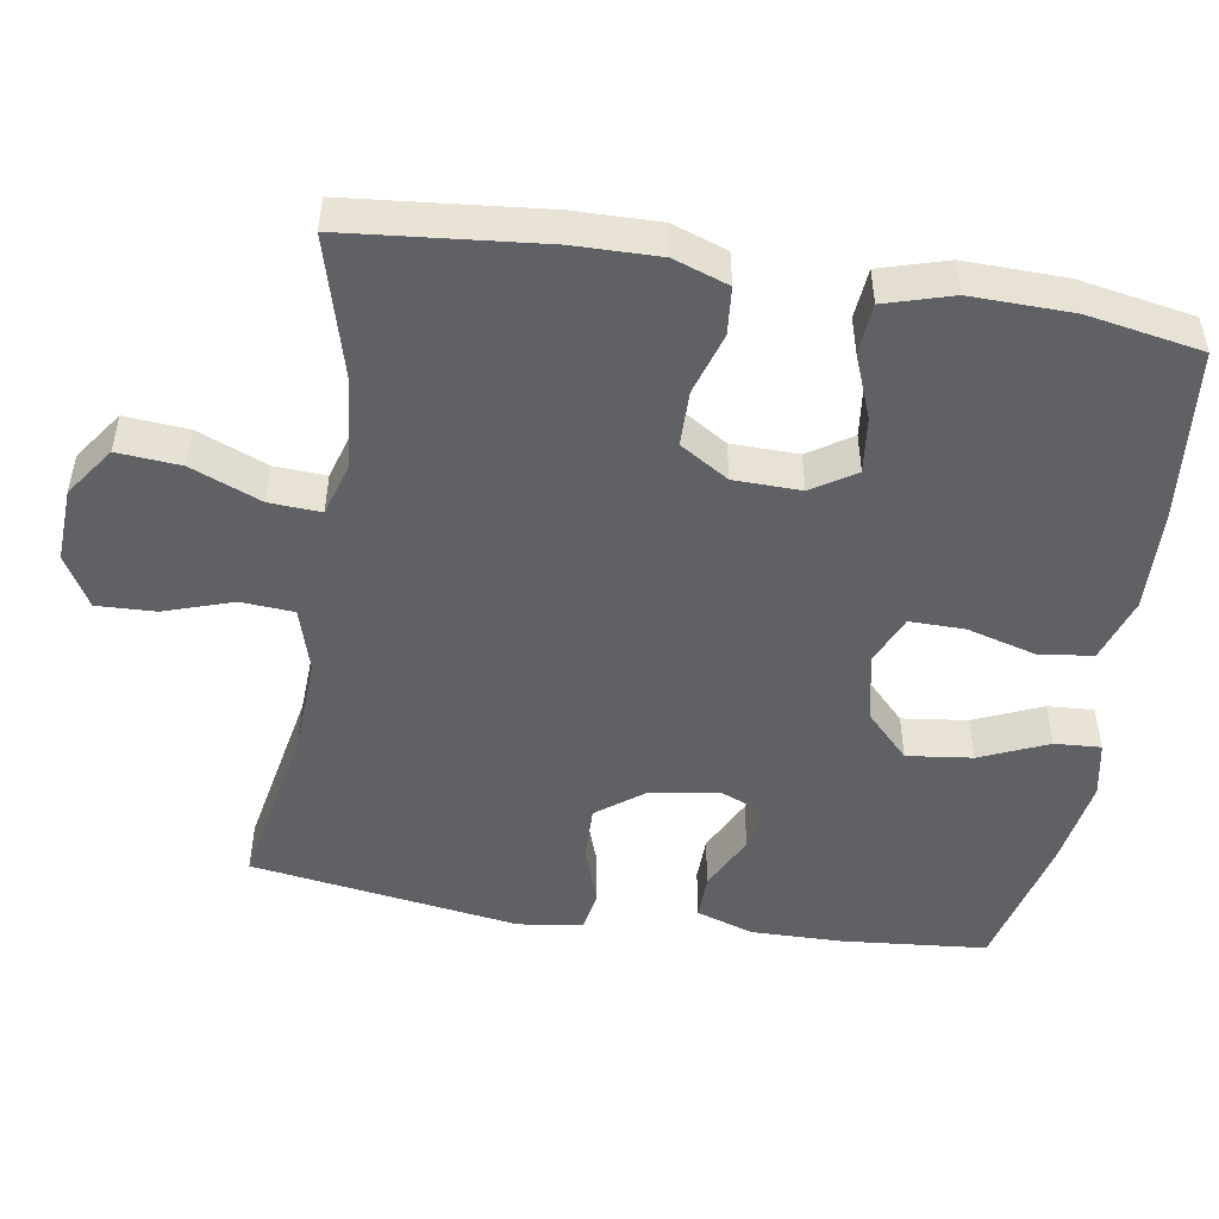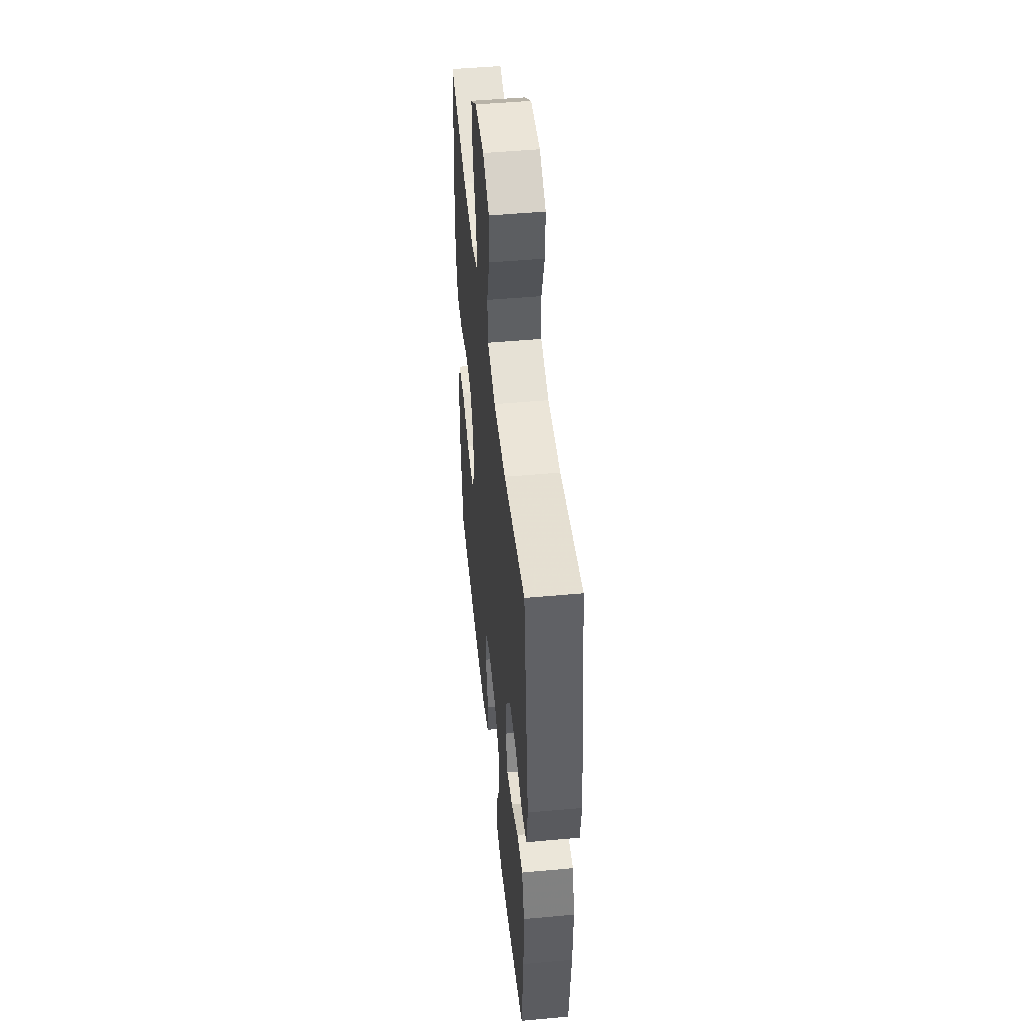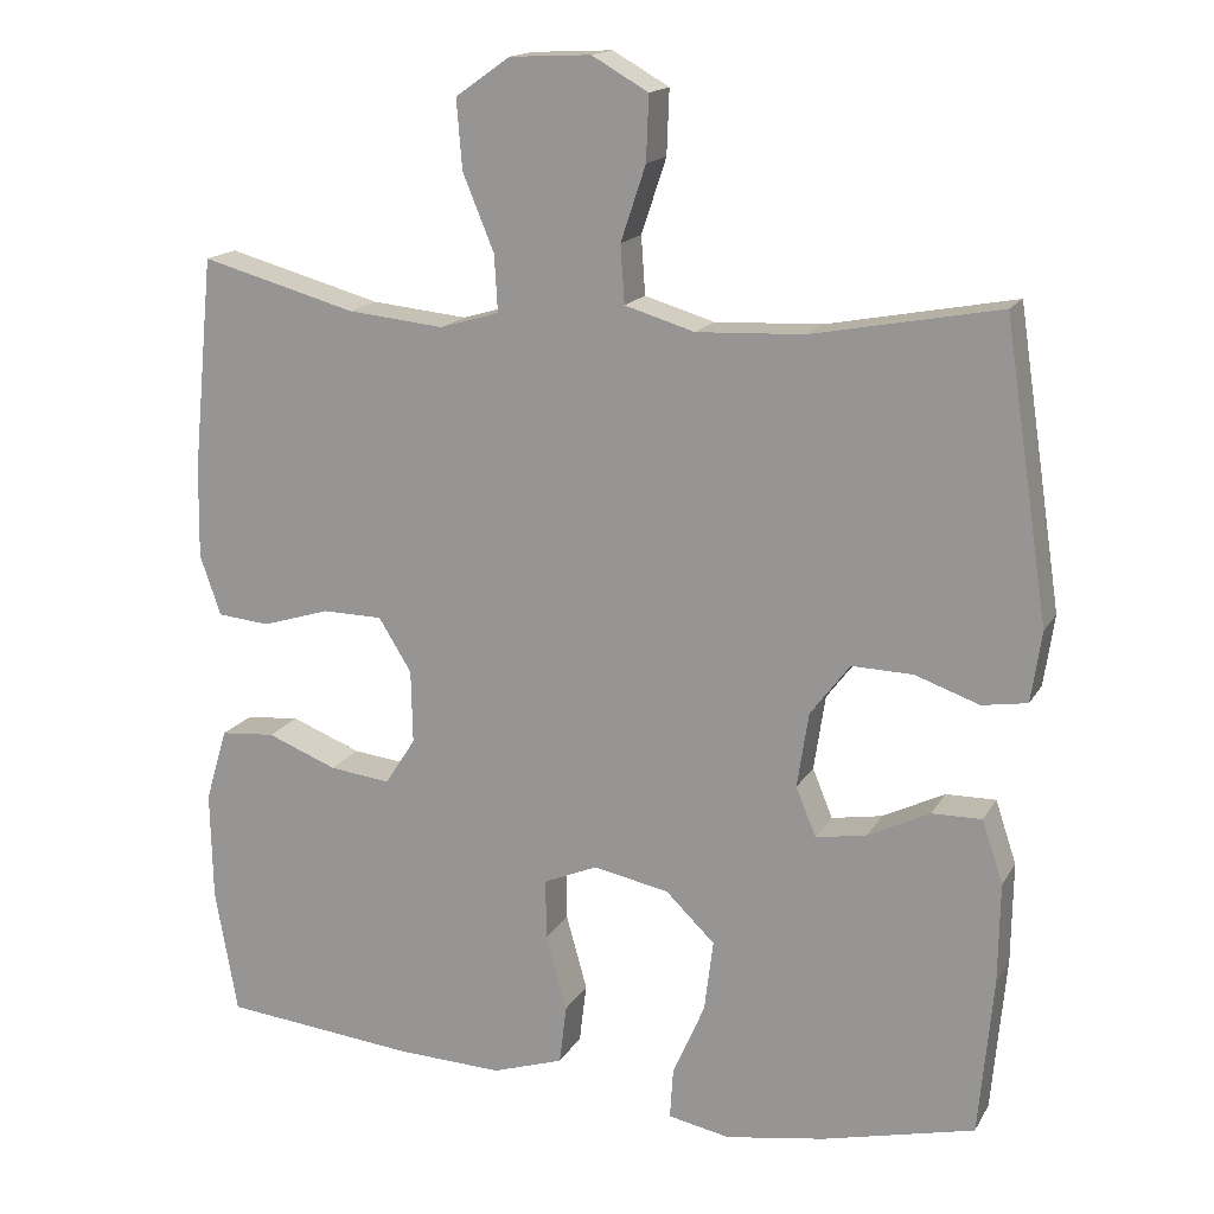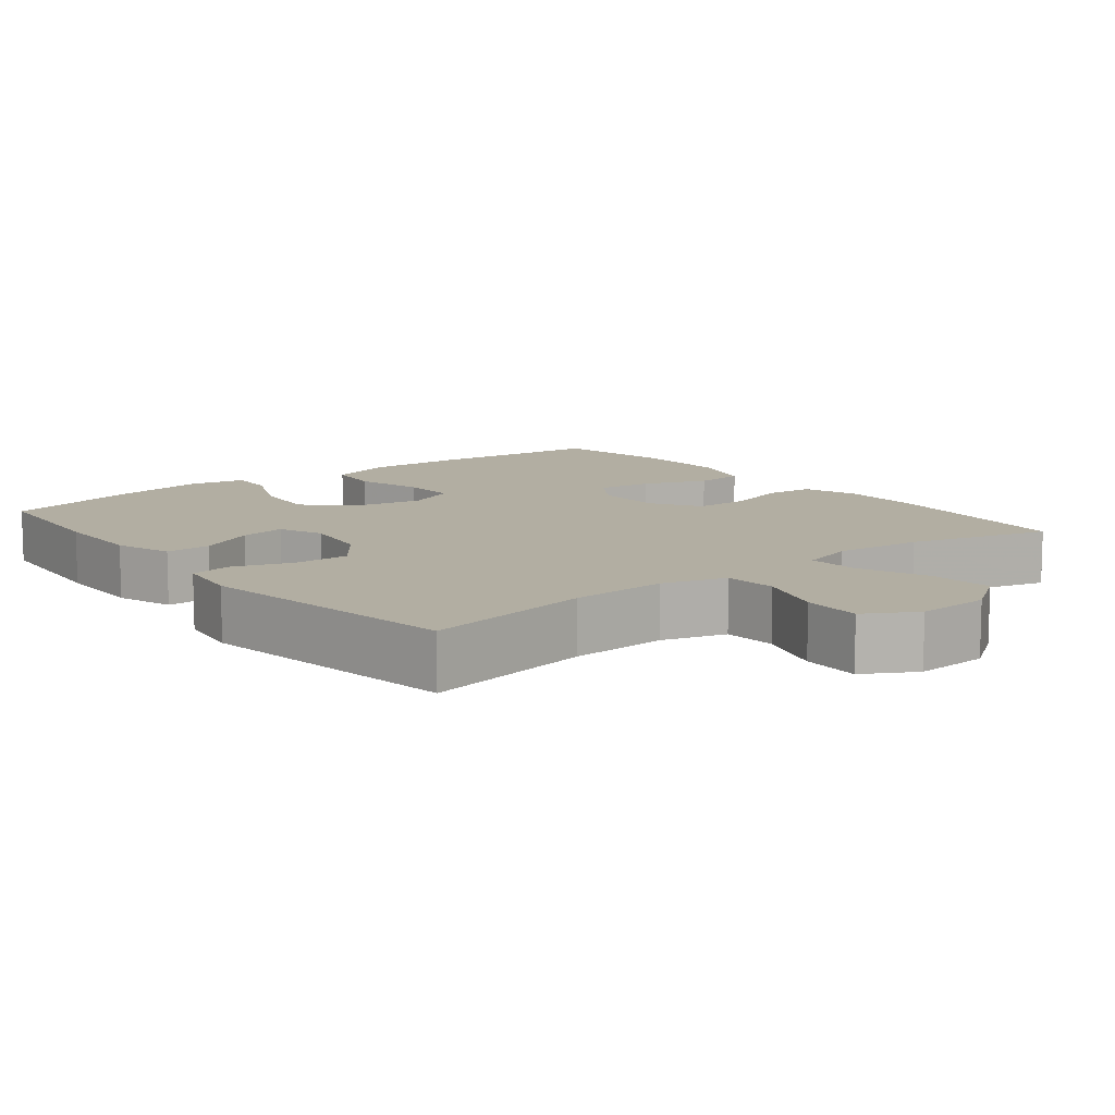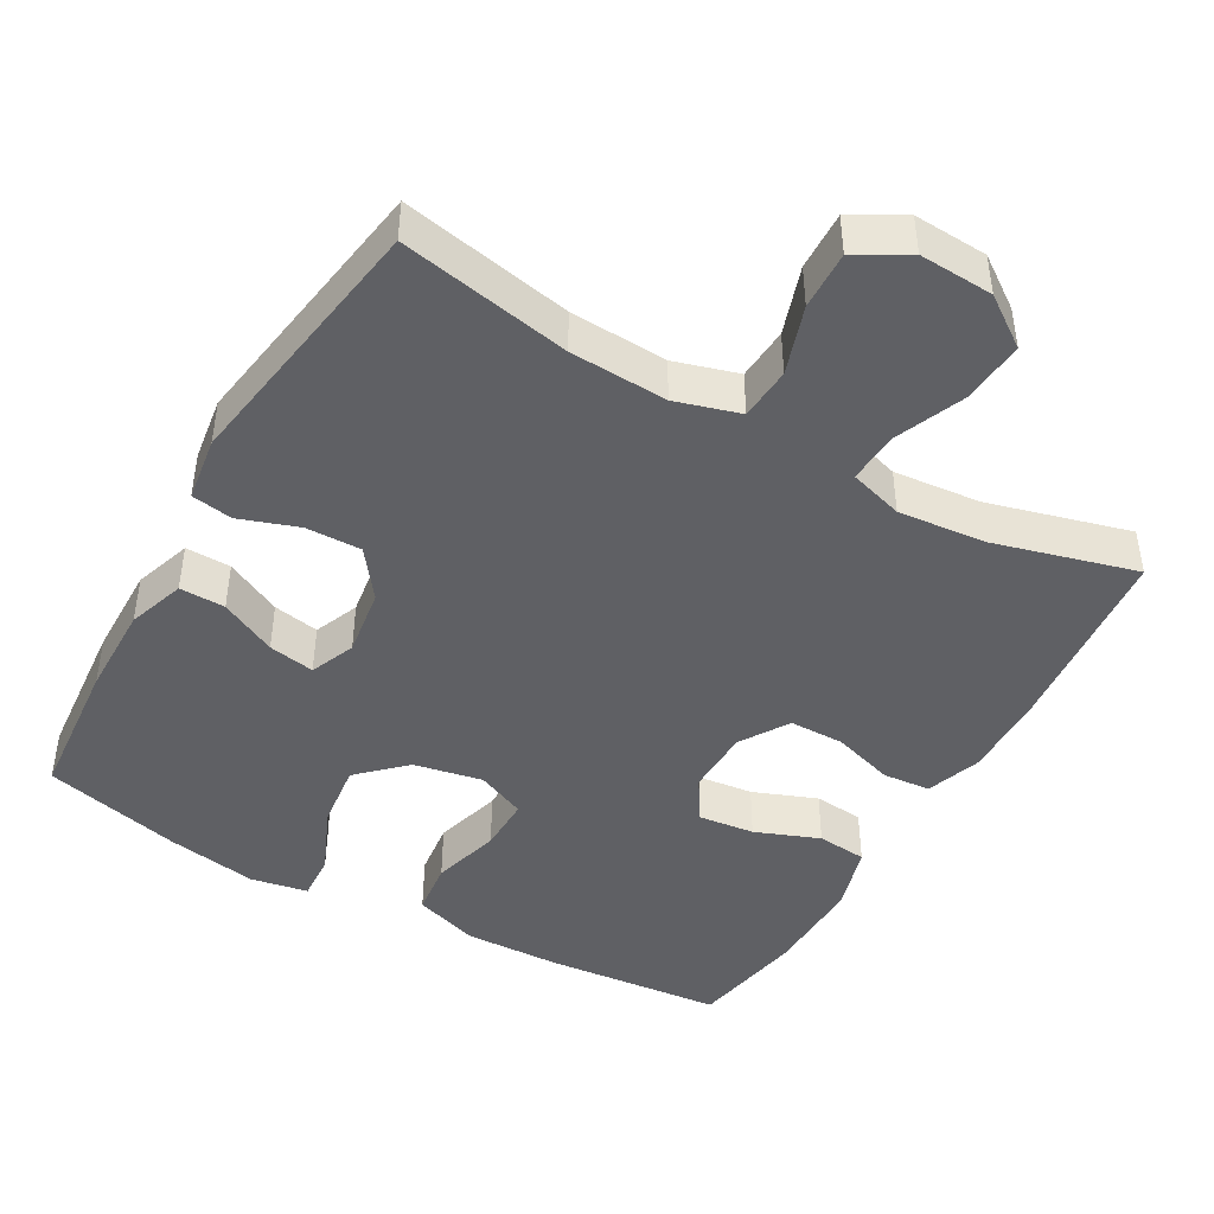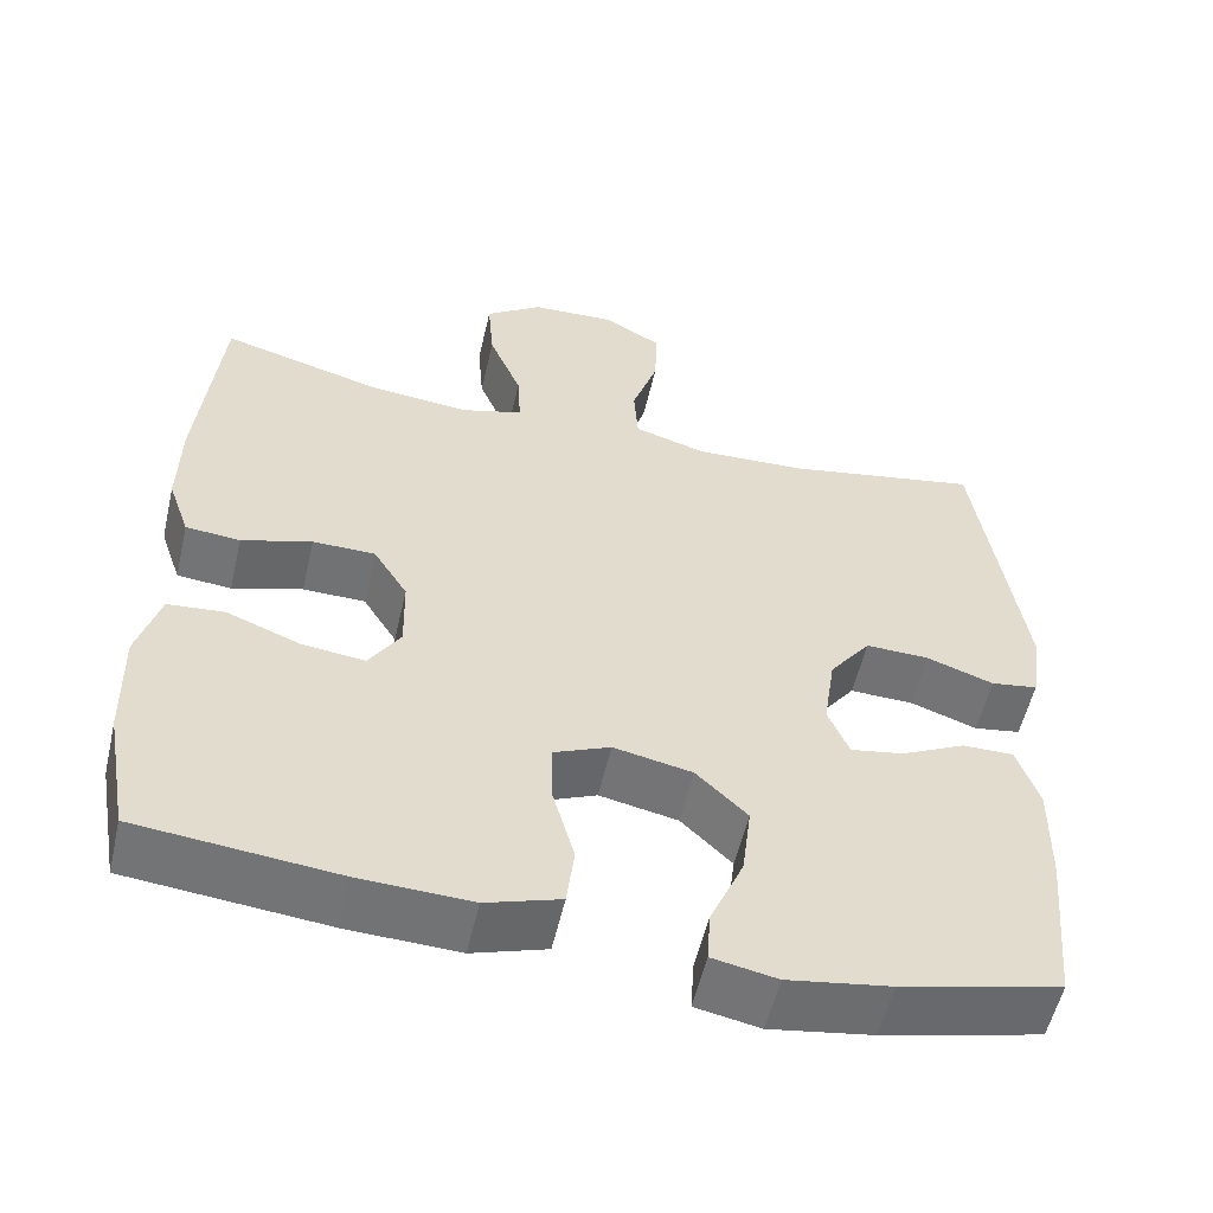
<metadata>
{"format":"obj","ext":"obj","renderer":"f3d","projection":"perspective","resolution":1024,"background":"white","views":[{"elev":-49.2,"azim":80.8,"up":"+Y"},{"elev":48.6,"azim":-95.8,"up":"+Z"},{"elev":16.2,"azim":-159.2,"up":"+Z"},{"elev":10.7,"azim":-38.4,"up":"+Y"},{"elev":-44.7,"azim":-29.8,"up":"+Y"},{"elev":-55.5,"azim":167.0,"up":"+Z"}]}
</metadata>
<code>
v 0.5 0.07 0.5
v 0.526 0.07 0.234
v 0.528 0.07 0.119
v 0.502 0.07 0.044
v 0.437 0.07 0.038
v 0.353 0.07 0.064
v 0.278 0.07 0.063
v 0.237 0.07 -0.003
v 0.235 0.07 -0.094
v 0.273 0.07 -0.153
v 0.349 0.07 -0.144
v 0.436 0.07 -0.11
v 0.504 0.07 -0.116
v 0.531 0.07 -0.207
v 0.528 0.07 -0.344
v 0.5 0.07 -0.5
v 0.261 0.07 -0.524
v 0.128 0.07 -0.529
v 0.039 0.07 -0.5
v 0.03 0.07 -0.426
v 0.056 0.07 -0.333
v 0.057 0.07 -0.258
v -0.01 0.07 -0.229
v -0.104 0.07 -0.248
v -0.165 0.07 -0.307
v -0.154 0.07 -0.396
v -0.114 0.07 -0.488
v -0.11 0.07 -0.551
v -0.187 0.07 -0.566
v -0.31 0.07 -0.546
v -0.5 0.07 -0.5
v -0.518 0.07 -0.304
v -0.52 0.07 -0.179
v -0.494 0.07 -0.101
v -0.432 0.07 -0.102
v -0.355 0.07 -0.14
v -0.292 0.07 -0.151
v -0.267 0.07 -0.09
v -0.281 0.07 0.003
v -0.33 0.07 0.068
v -0.406 0.07 0.066
v -0.486 0.07 0.038
v -0.542 0.07 0.047
v -0.555 0.07 0.135
v -0.5 0.07 0.5
v -0.267 0.07 0.456
v -0.134 0.07 0.45
v -0.047 0.07 0.476
v -0.042 0.07 0.548
v -0.073 0.07 0.641
v -0.076 0.07 0.721
v -0.006 0.07 0.761
v 0.095 0.07 0.756
v 0.163 0.07 0.708
v 0.156 0.07 0.622
v 0.117 0.07 0.527
v 0.113 0.07 0.457
v 0.187 0.07 0.435
v 0.307 0.07 0.447
v 0.5 0 0.5
v 0.526 0 0.234
v 0.528 0 0.119
v 0.502 0 0.044
v 0.437 0 0.038
v 0.353 0 0.064
v 0.278 0 0.063
v 0.237 0 -0.003
v 0.235 0 -0.094
v 0.273 0 -0.153
v 0.349 0 -0.144
v 0.436 0 -0.11
v 0.504 0 -0.116
v 0.531 0 -0.207
v 0.528 0 -0.344
v 0.5 0 -0.5
v 0.261 0 -0.524
v 0.128 0 -0.529
v 0.039 0 -0.5
v 0.03 0 -0.426
v 0.056 0 -0.333
v 0.057 0 -0.258
v -0.01 0 -0.229
v -0.104 0 -0.248
v -0.165 0 -0.307
v -0.154 0 -0.396
v -0.114 0 -0.488
v -0.11 0 -0.551
v -0.187 0 -0.566
v -0.31 0 -0.546
v -0.5 0 -0.5
v -0.518 0 -0.304
v -0.52 0 -0.179
v -0.494 0 -0.101
v -0.432 0 -0.102
v -0.355 0 -0.14
v -0.292 0 -0.151
v -0.267 0 -0.09
v -0.281 0 0.003
v -0.33 0 0.068
v -0.406 0 0.066
v -0.486 0 0.038
v -0.542 0 0.047
v -0.555 0 0.135
v -0.5 0 0.5
v -0.267 0 0.456
v -0.134 0 0.45
v -0.047 0 0.476
v -0.042 0 0.548
v -0.073 0 0.641
v -0.076 0 0.721
v -0.006 0 0.761
v 0.095 0 0.756
v 0.163 0 0.708
v 0.156 0 0.622
v 0.117 0 0.527
v 0.113 0 0.457
v 0.187 0 0.435
v 0.307 0 0.447
f 54 55 56
f 53 54 56
f 52 53 56
f 51 52 56
f 50 51 56
f 49 50 56
f 48 49 56 57
f 47 48 57 58
f 44 45 46
f 43 44 46
f 42 43 46
f 41 42 46
f 46 47 58
f 41 46 58
f 40 41 58
f 34 35 36
f 33 34 36
f 32 33 36
f 31 32 36
f 30 31 36
f 29 30 36
f 28 29 36
f 27 28 36
f 26 27 36
f 25 26 36 37
f 24 25 37 38
f 19 20 21
f 18 19 21
f 17 18 21
f 16 17 21
f 15 16 21
f 14 15 21
f 13 14 21
f 12 13 21
f 11 12 21
f 10 11 21 22
f 9 10 22 23
f 4 5 6
f 3 4 6
f 2 3 6
f 1 2 6
f 59 1 6
f 59 6 7
f 59 7 8
f 58 59 8
f 40 58 8
f 39 40 8
f 24 38 39
f 23 24 39
f 9 23 39
f 8 9 39
f 115 114 113
f 115 113 112
f 115 112 111
f 115 111 110
f 115 110 109
f 115 109 108
f 116 115 108 107
f 117 116 107 106
f 105 104 103
f 105 103 102
f 105 102 101
f 105 101 100
f 117 106 105
f 117 105 100
f 117 100 99
f 95 94 93
f 95 93 92
f 95 92 91
f 95 91 90
f 95 90 89
f 95 89 88
f 95 88 87
f 95 87 86
f 95 86 85
f 96 95 85 84
f 97 96 84 83
f 80 79 78
f 80 78 77
f 80 77 76
f 80 76 75
f 80 75 74
f 80 74 73
f 80 73 72
f 80 72 71
f 80 71 70
f 81 80 70 69
f 82 81 69 68
f 65 64 63
f 65 63 62
f 65 62 61
f 65 61 60
f 65 60 118
f 66 65 118
f 67 66 118
f 67 118 117
f 67 117 99
f 67 99 98
f 98 97 83
f 98 83 82
f 98 82 68
f 98 68 67
f 1 60 61 2
f 2 61 62 3
f 3 62 63 4
f 4 63 64 5
f 5 64 65 6
f 6 65 66 7
f 7 66 67 8
f 8 67 68 9
f 9 68 69 10
f 10 69 70 11
f 11 70 71 12
f 12 71 72 13
f 13 72 73 14
f 14 73 74 15
f 15 74 75 16
f 16 75 76 17
f 17 76 77 18
f 18 77 78 19
f 19 78 79 20
f 20 79 80 21
f 21 80 81 22
f 22 81 82 23
f 23 82 83 24
f 24 83 84 25
f 25 84 85 26
f 26 85 86 27
f 27 86 87 28
f 28 87 88 29
f 29 88 89 30
f 30 89 90 31
f 31 90 91 32
f 32 91 92 33
f 33 92 93 34
f 34 93 94 35
f 35 94 95 36
f 36 95 96 37
f 37 96 97 38
f 38 97 98 39
f 39 98 99 40
f 40 99 100 41
f 41 100 101 42
f 42 101 102 43
f 43 102 103 44
f 44 103 104 45
f 45 104 105 46
f 46 105 106 47
f 47 106 107 48
f 48 107 108 49
f 49 108 109 50
f 50 109 110 51
f 51 110 111 52
f 52 111 112 53
f 53 112 113 54
f 54 113 114 55
f 55 114 115 56
f 56 115 116 57
f 57 116 117 58
f 58 117 118 59
f 59 118 60 1

</code>
